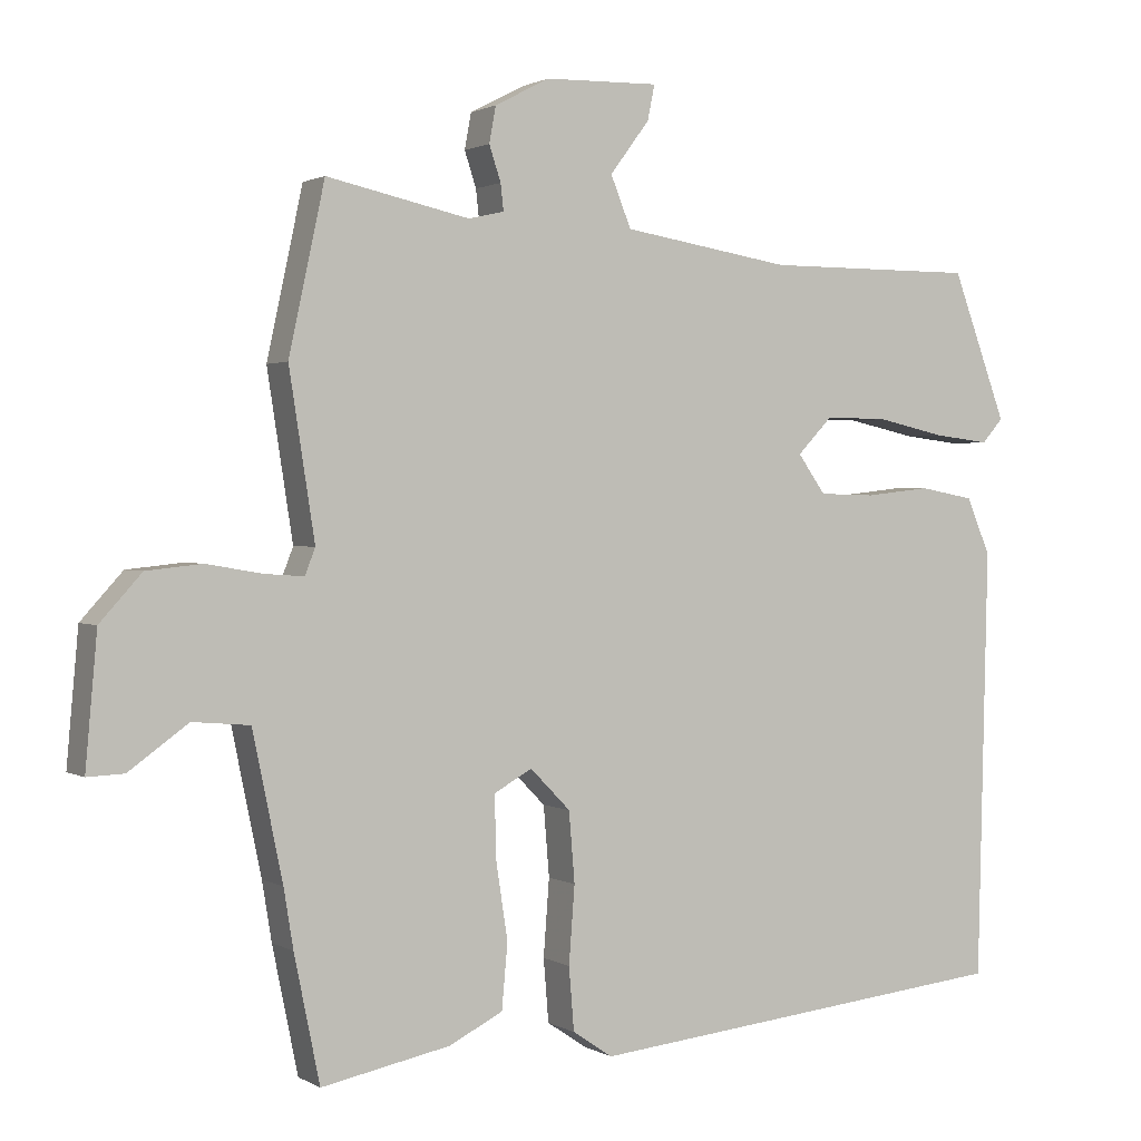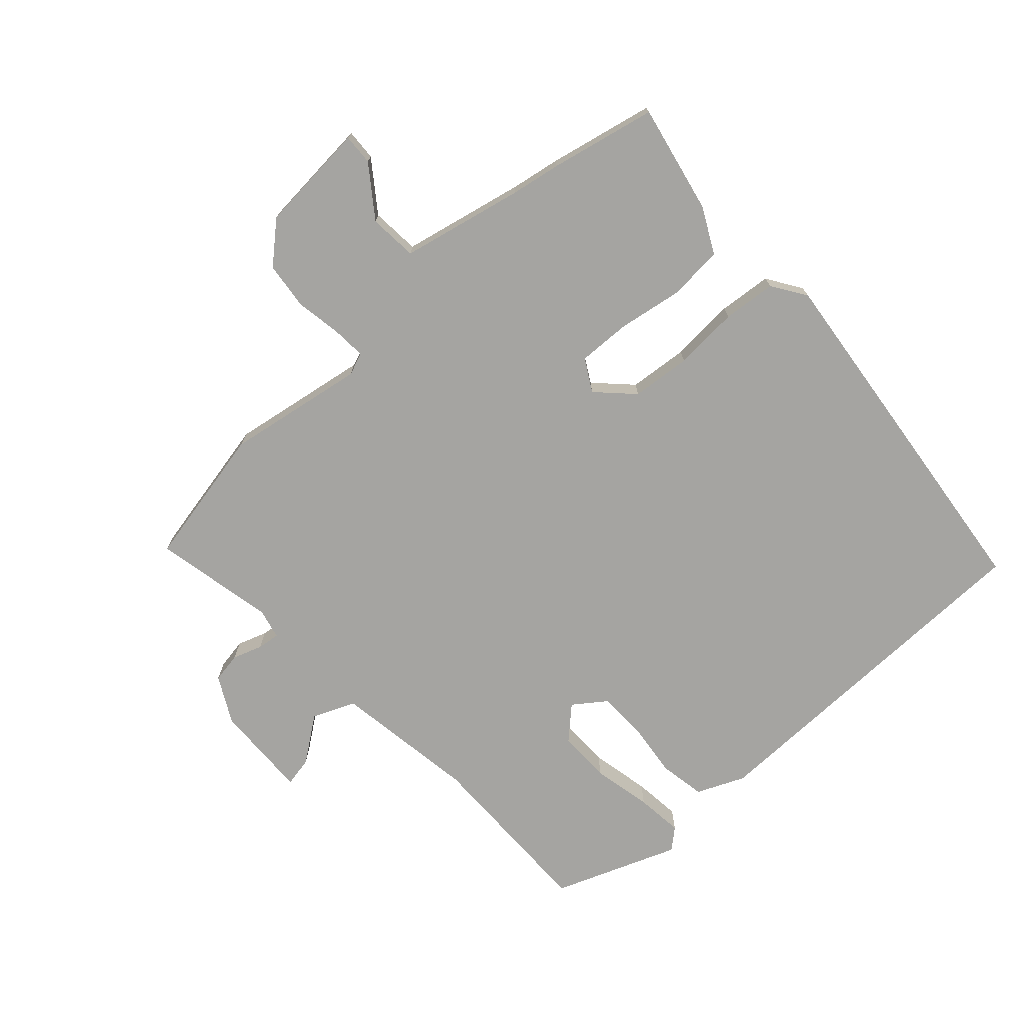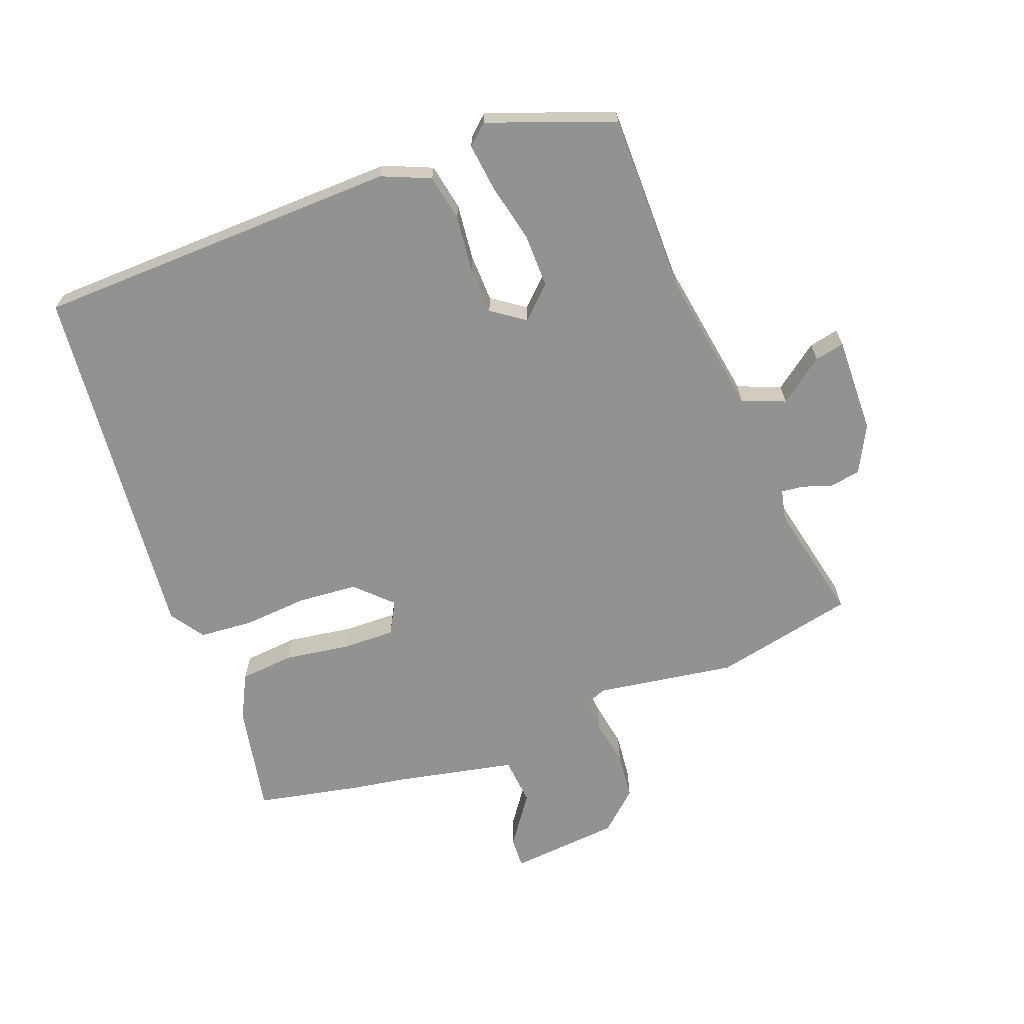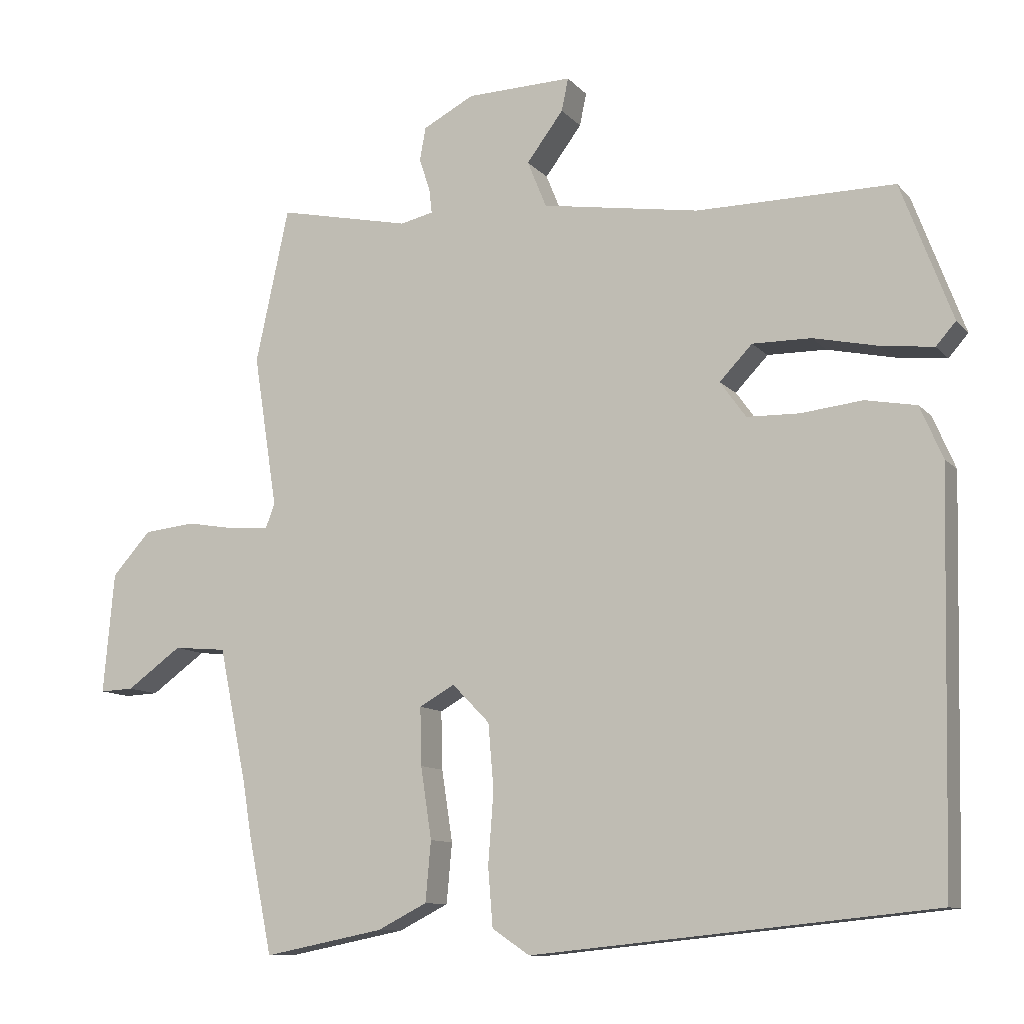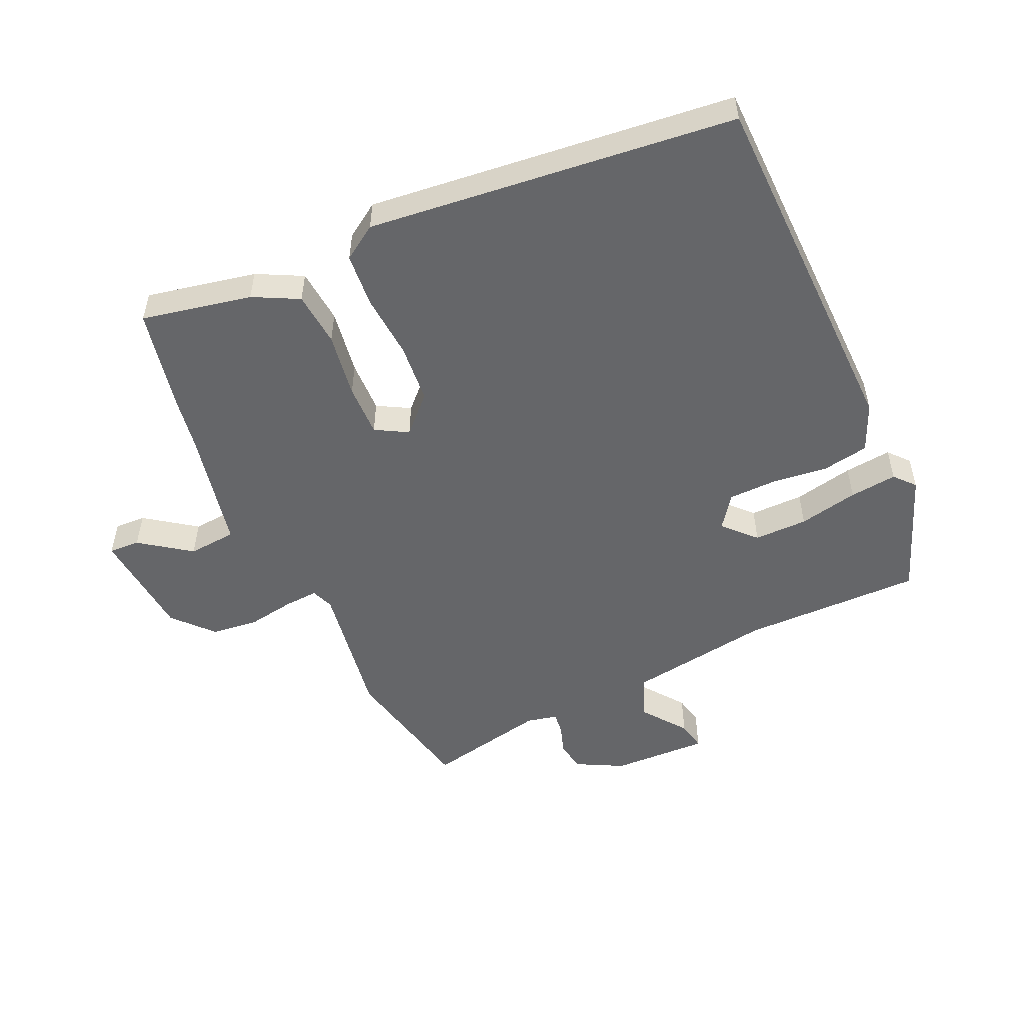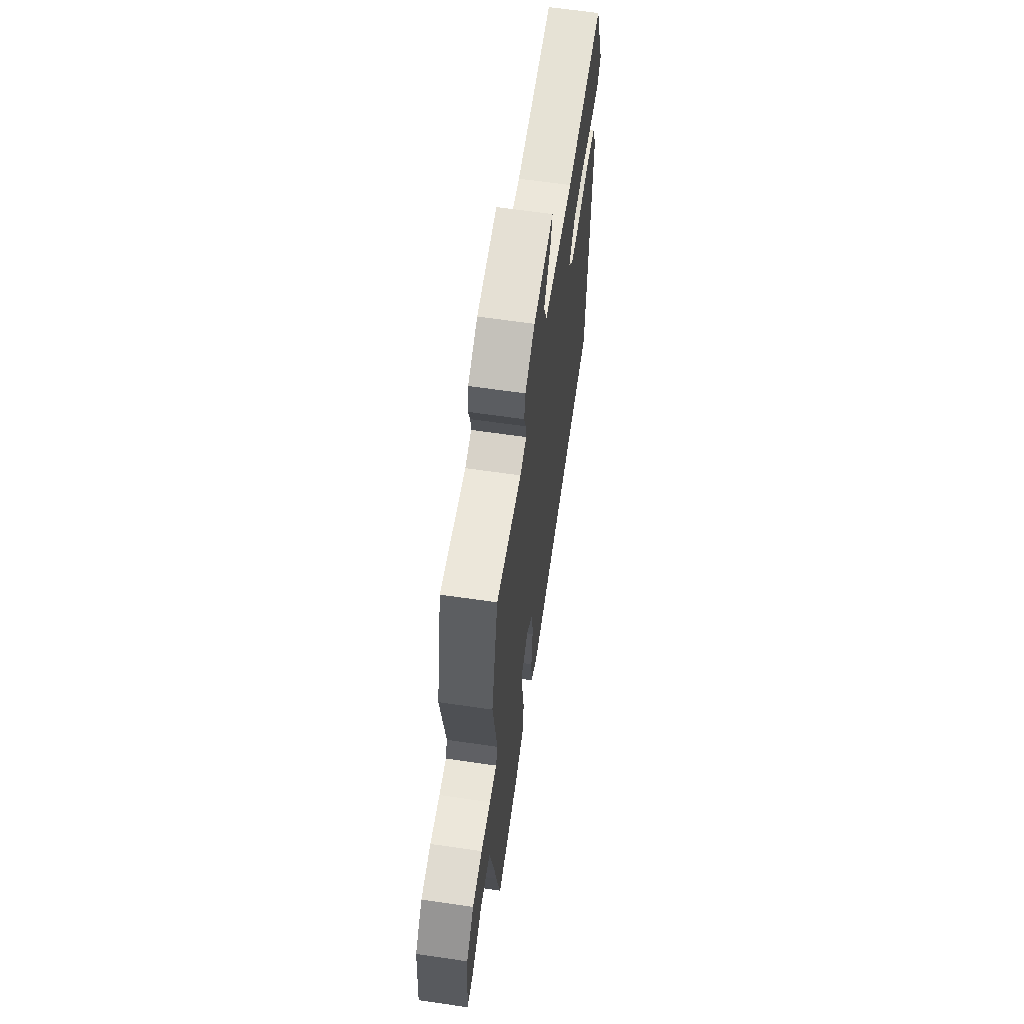
<metadata>
{"format":"obj","ext":"obj","renderer":"f3d","projection":"perspective","resolution":1024,"background":"white","views":[{"elev":1.4,"azim":151.6,"up":"+Z"},{"elev":-73.3,"azim":131.8,"up":"+Y"},{"elev":-66.2,"azim":-69.2,"up":"+Y"},{"elev":-10.5,"azim":-156.2,"up":"+Z"},{"elev":-51.8,"azim":-155.8,"up":"+Y"},{"elev":63.8,"azim":98.4,"up":"+Z"}]}
</metadata>
<code>
v 0.527 0.07 -0.368
v 0.492 0.07 -0.539
v 0.315 0.07 -0.504
v 0.242 0.07 -0.467
v 0.234 0.07 -0.379
v 0.25 0.07 -0.274
v 0.252 0.07 -0.189
v 0.2 0.07 -0.16
v 0.145 0.07 -0.216
v 0.137 0.07 -0.312
v 0.145 0.07 -0.417
v 0.138 0.07 -0.503
v 0.083 0.07 -0.54
v -0.506 0.07 -0.48
v -0.52 0.07 0.108
v -0.487 0.07 0.185
v -0.412 0.07 0.199
v -0.322 0.07 0.189
v -0.245 0.07 0.191
v -0.207 0.07 0.244
v -0.255 0.07 0.294
v -0.341 0.07 0.293
v -0.437 0.07 0.272
v -0.513 0.07 0.263
v -0.542 0.07 0.296
v -0.467 0.07 0.497
v -0.177 0.07 0.496
v 0.055 0.07 0.533
v 0.083 0.07 0.602
v 0.029 0.07 0.674
v 0.019 0.07 0.722
v 0.175 0.07 0.718
v 0.25 0.07 0.679
v 0.259 0.07 0.63
v 0.243 0.07 0.582
v 0.239 0.07 0.546
v 0.288 0.07 0.535
v 0.483 0.07 0.577
v 0.532 0.07 0.35
v 0.497 0.07 0.125
v 0.511 0.07 0.089
v 0.566 0.07 0.093
v 0.641 0.07 0.106
v 0.717 0.07 0.098
v 0.774 0.07 0.035
v 0.79 0.07 -0.143
v 0.74 0.07 -0.141
v 0.659 0.07 -0.083
v 0.581 0.07 -0.09
v 0.54 0.07 -0.288
v 0.527 0 -0.368
v 0.492 0 -0.539
v 0.315 0 -0.504
v 0.242 0 -0.467
v 0.234 0 -0.379
v 0.25 0 -0.274
v 0.252 0 -0.189
v 0.2 0 -0.16
v 0.145 0 -0.216
v 0.137 0 -0.312
v 0.145 0 -0.417
v 0.138 0 -0.503
v 0.083 0 -0.54
v -0.506 0 -0.48
v -0.52 0 0.108
v -0.487 0 0.185
v -0.412 0 0.199
v -0.322 0 0.189
v -0.245 0 0.191
v -0.207 0 0.244
v -0.255 0 0.294
v -0.341 0 0.293
v -0.437 0 0.272
v -0.513 0 0.263
v -0.542 0 0.296
v -0.467 0 0.497
v -0.177 0 0.496
v 0.055 0 0.533
v 0.083 0 0.602
v 0.029 0 0.674
v 0.019 0 0.722
v 0.175 0 0.718
v 0.25 0 0.679
v 0.259 0 0.63
v 0.243 0 0.582
v 0.239 0 0.546
v 0.288 0 0.535
v 0.483 0 0.577
v 0.532 0 0.35
v 0.497 0 0.125
v 0.511 0 0.089
v 0.566 0 0.093
v 0.641 0 0.106
v 0.717 0 0.098
v 0.774 0 0.035
v 0.79 0 -0.143
v 0.74 0 -0.141
v 0.659 0 -0.083
v 0.581 0 -0.09
v 0.54 0 -0.288
f 46 47 48
f 45 46 48
f 44 45 48
f 43 44 48
f 42 43 48
f 41 42 48 49
f 37 38 39 40
f 36 37 40 41
f 33 34 35
f 32 33 35
f 31 32 35
f 30 31 35
f 29 30 35
f 28 29 35 36
f 41 49 50
f 36 41 50
f 28 36 50
f 27 28 50
f 25 26 27
f 24 25 27
f 23 24 27
f 22 23 27
f 16 17 18
f 15 16 18
f 14 15 18
f 13 14 18
f 12 13 18
f 11 12 18
f 10 11 18
f 9 10 18 19
f 8 9 19 20
f 4 5 6
f 3 4 6
f 2 3 6
f 1 2 6
f 50 1 6
f 50 6 7
f 8 20 21
f 7 8 21
f 50 7 21
f 27 50 21
f 21 22 27
f 98 97 96
f 98 96 95
f 98 95 94
f 98 94 93
f 98 93 92
f 99 98 92 91
f 90 89 88 87
f 91 90 87 86
f 85 84 83
f 85 83 82
f 85 82 81
f 85 81 80
f 85 80 79
f 86 85 79 78
f 100 99 91
f 100 91 86
f 100 86 78
f 100 78 77
f 77 76 75
f 77 75 74
f 77 74 73
f 77 73 72
f 68 67 66
f 68 66 65
f 68 65 64
f 68 64 63
f 68 63 62
f 68 62 61
f 68 61 60
f 69 68 60 59
f 70 69 59 58
f 56 55 54
f 56 54 53
f 56 53 52
f 56 52 51
f 56 51 100
f 57 56 100
f 71 70 58
f 71 58 57
f 71 57 100
f 71 100 77
f 77 72 71
f 1 51 52 2
f 2 52 53 3
f 3 53 54 4
f 4 54 55 5
f 5 55 56 6
f 6 56 57 7
f 7 57 58 8
f 8 58 59 9
f 9 59 60 10
f 10 60 61 11
f 11 61 62 12
f 12 62 63 13
f 13 63 64 14
f 14 64 65 15
f 15 65 66 16
f 16 66 67 17
f 17 67 68 18
f 18 68 69 19
f 19 69 70 20
f 20 70 71 21
f 21 71 72 22
f 22 72 73 23
f 23 73 74 24
f 24 74 75 25
f 25 75 76 26
f 26 76 77 27
f 27 77 78 28
f 28 78 79 29
f 29 79 80 30
f 30 80 81 31
f 31 81 82 32
f 32 82 83 33
f 33 83 84 34
f 34 84 85 35
f 35 85 86 36
f 36 86 87 37
f 37 87 88 38
f 38 88 89 39
f 39 89 90 40
f 40 90 91 41
f 41 91 92 42
f 42 92 93 43
f 43 93 94 44
f 44 94 95 45
f 45 95 96 46
f 46 96 97 47
f 47 97 98 48
f 48 98 99 49
f 49 99 100 50
f 50 100 51 1

</code>
